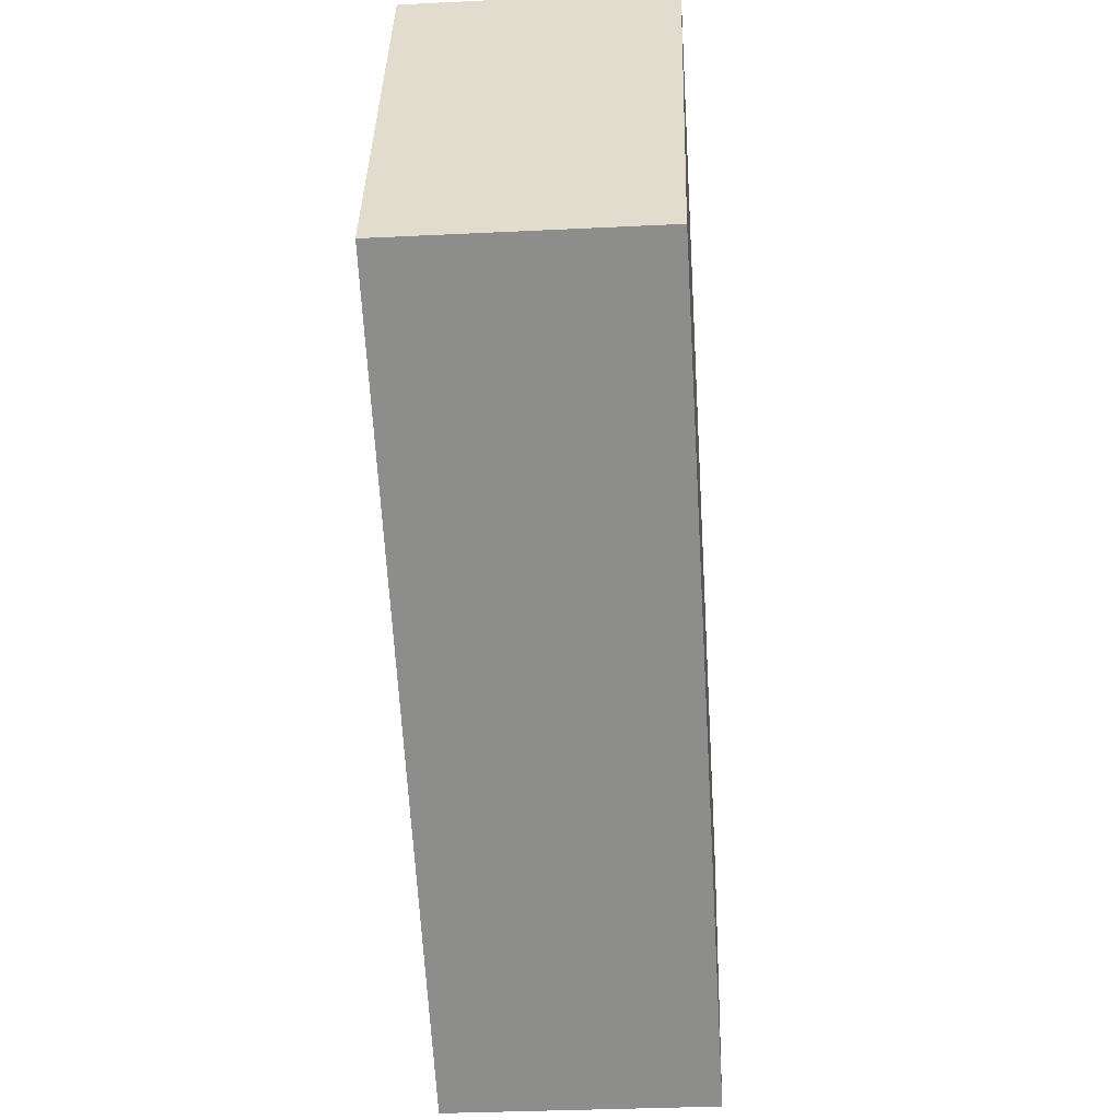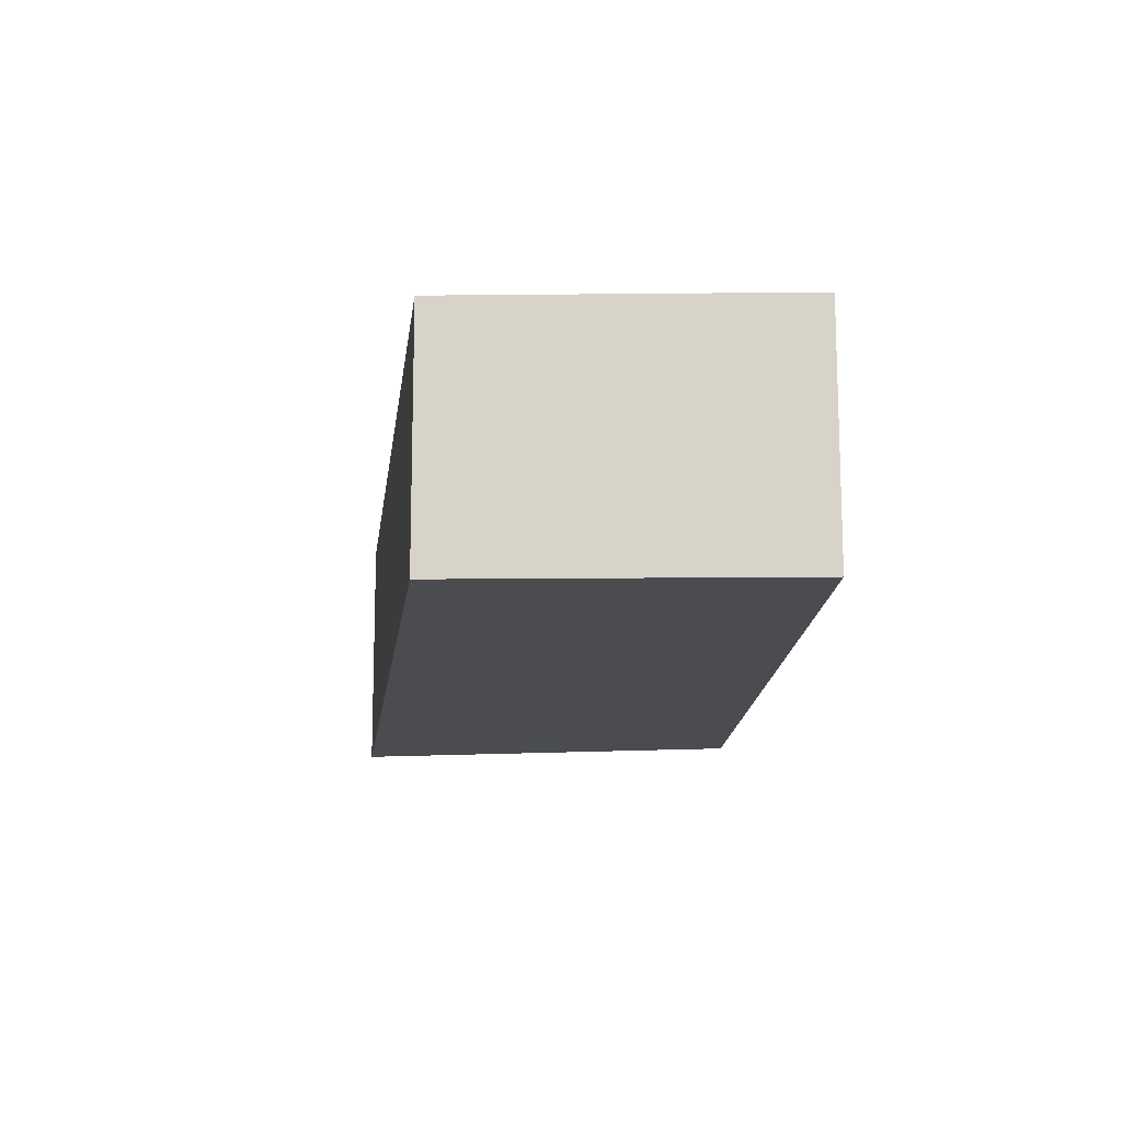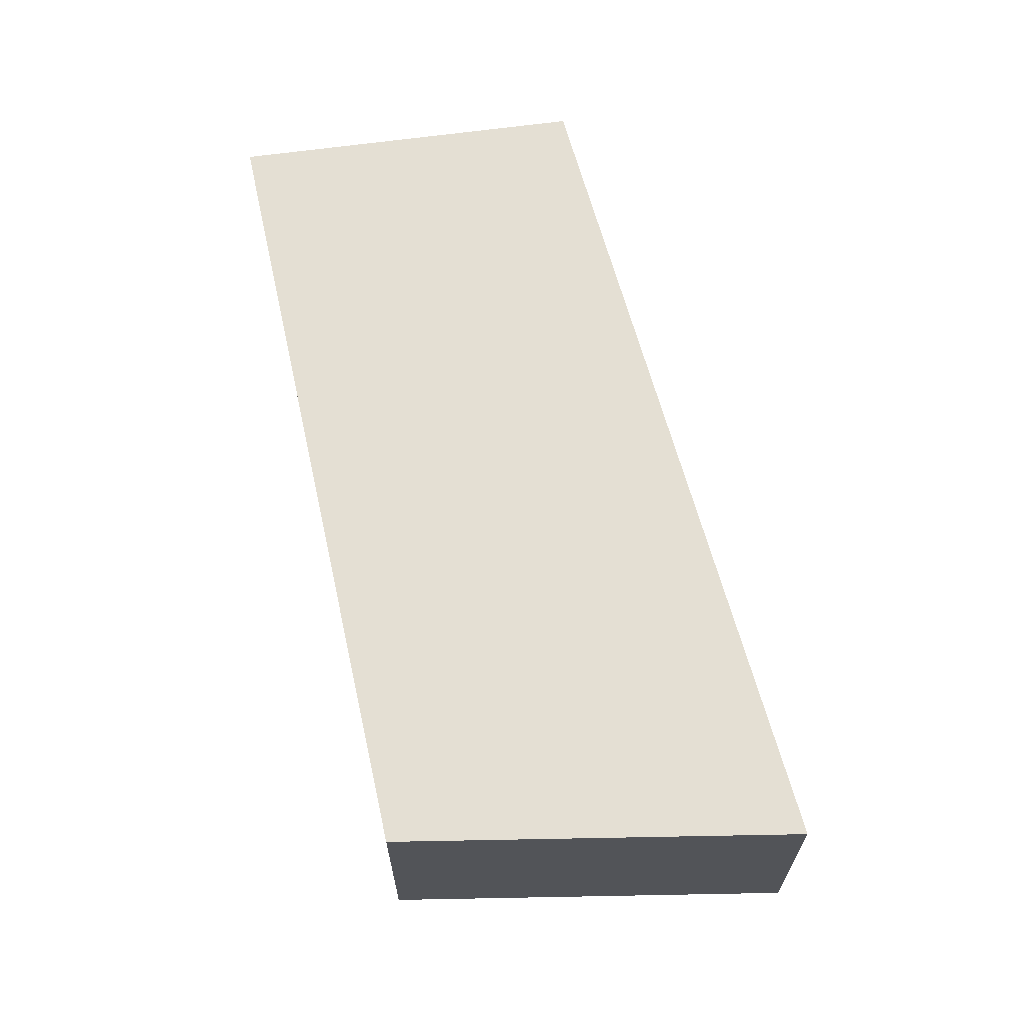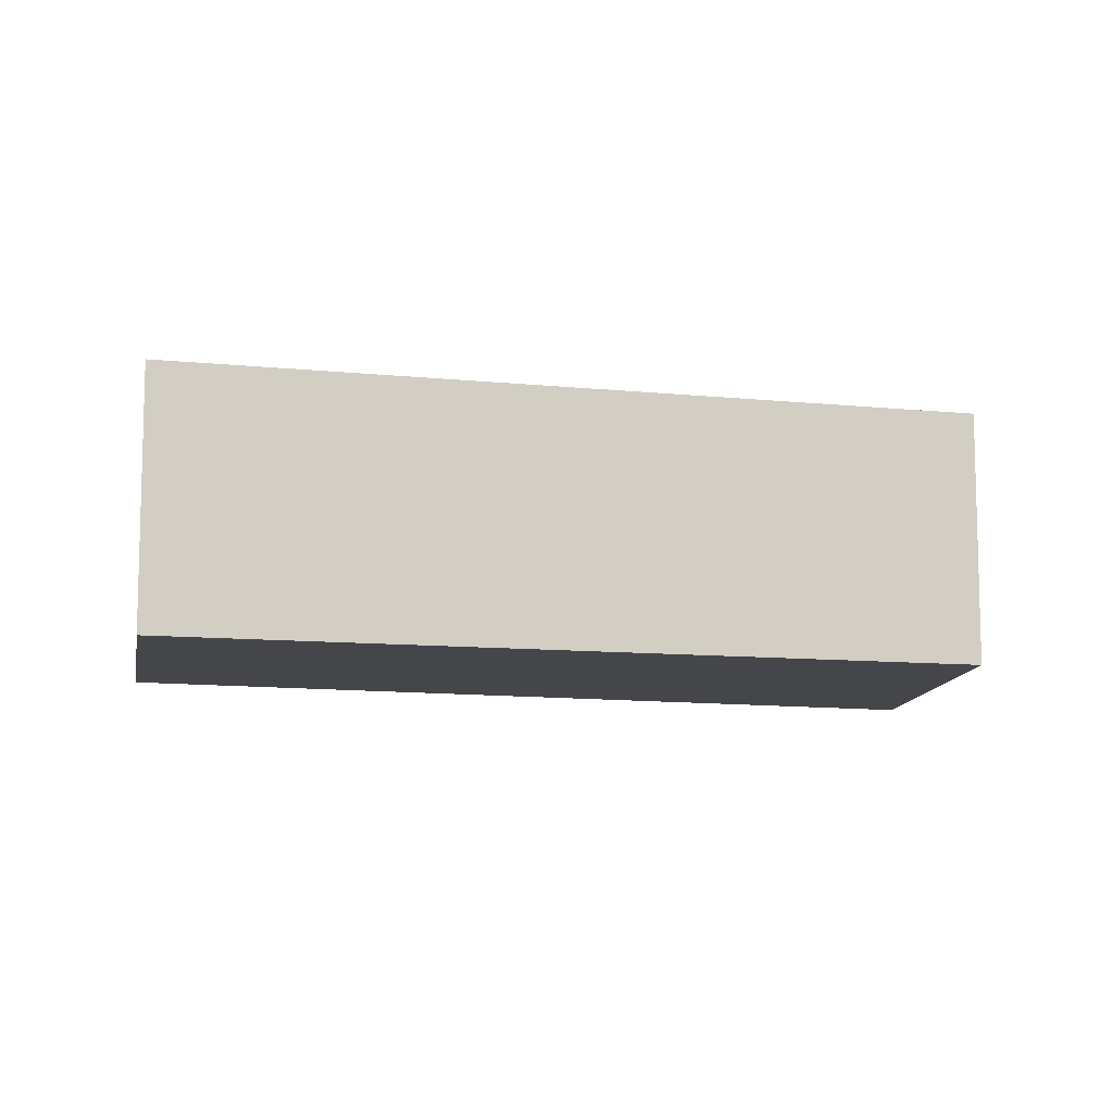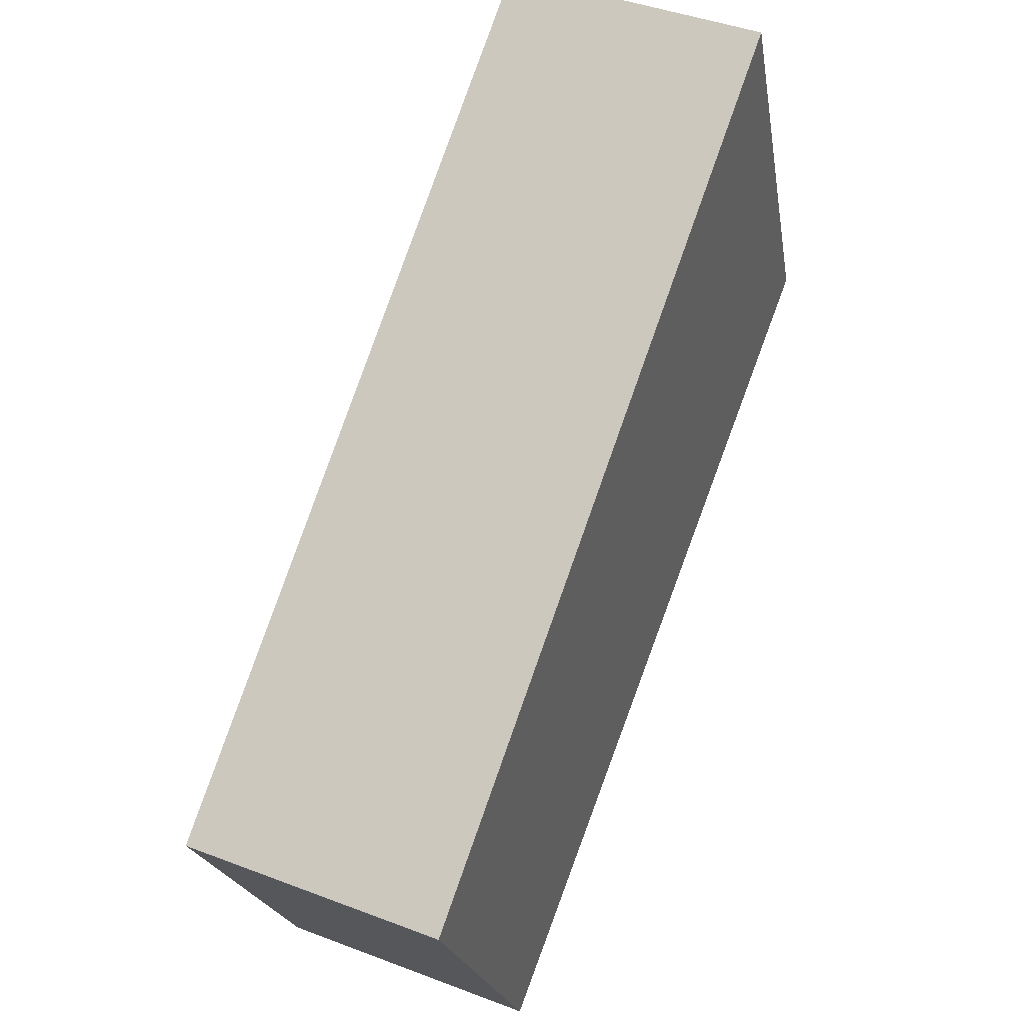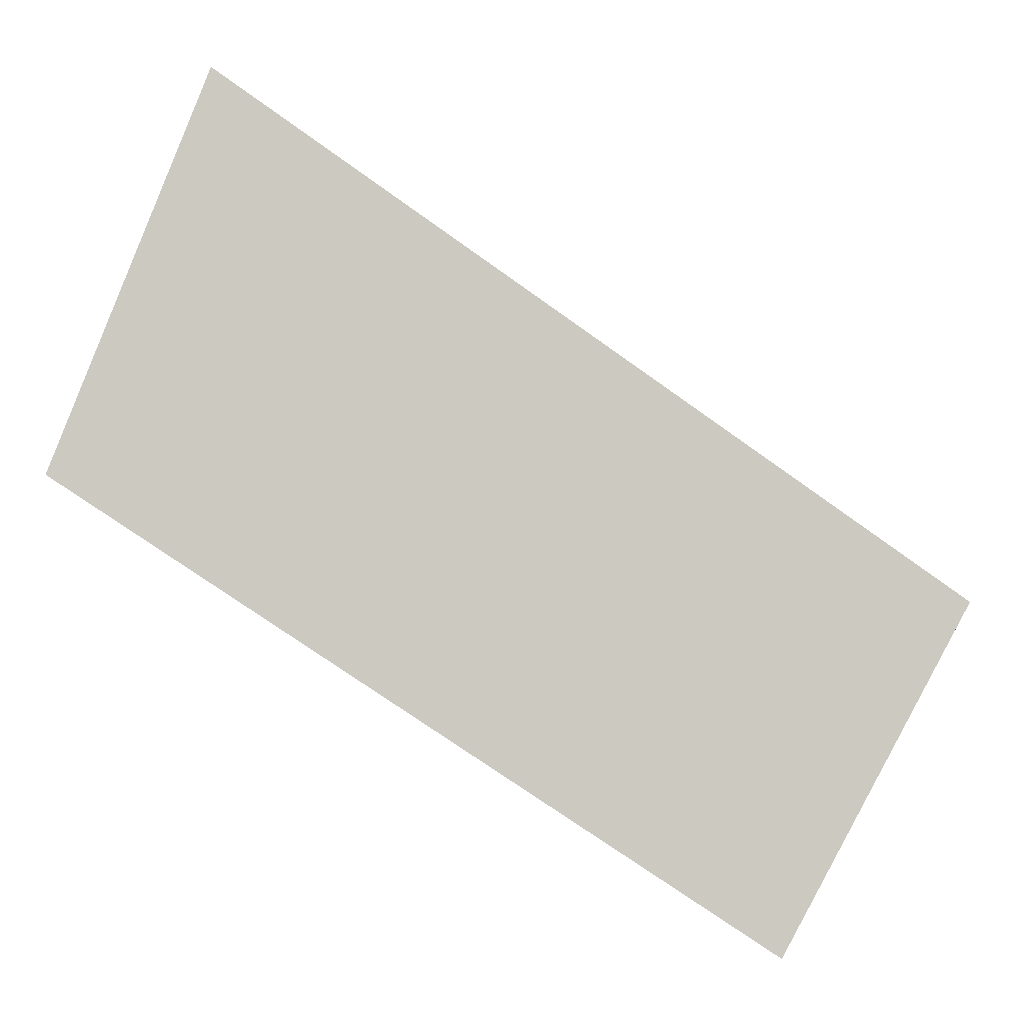
<metadata>
{"format":"obj","ext":"obj","renderer":"f3d","projection":"perspective","resolution":1024,"background":"white","views":[{"elev":-31.9,"azim":-86.0,"up":"+Z"},{"elev":-14.7,"azim":119.6,"up":"+Y"},{"elev":66.6,"azim":-69.4,"up":"+Y"},{"elev":-9.9,"azim":-162.1,"up":"+Y"},{"elev":42.4,"azim":114.6,"up":"+Z"},{"elev":-5.6,"azim":6.5,"up":"+Z"}]}
</metadata>
<code>
v  0 1.165 7.134e-17
v  3.954 1.165 -0.582
v  3.163 1.165 -2.05
v  0.713 1.165 1.793
v  3.163 1.255e-16 -2.05
v  0 0 0
v  0.713 -1.098e-16 1.793
v  3.954 3.564e-17 -0.582
g defaultobject
f 1 2 3
f 2 1 4
f 5 1 3
f 1 5 6
f 6 4 1
f 4 6 7
f 7 2 4
f 2 7 8
f 8 3 2
f 3 8 5
f 8 6 5
f 6 8 7

</code>
